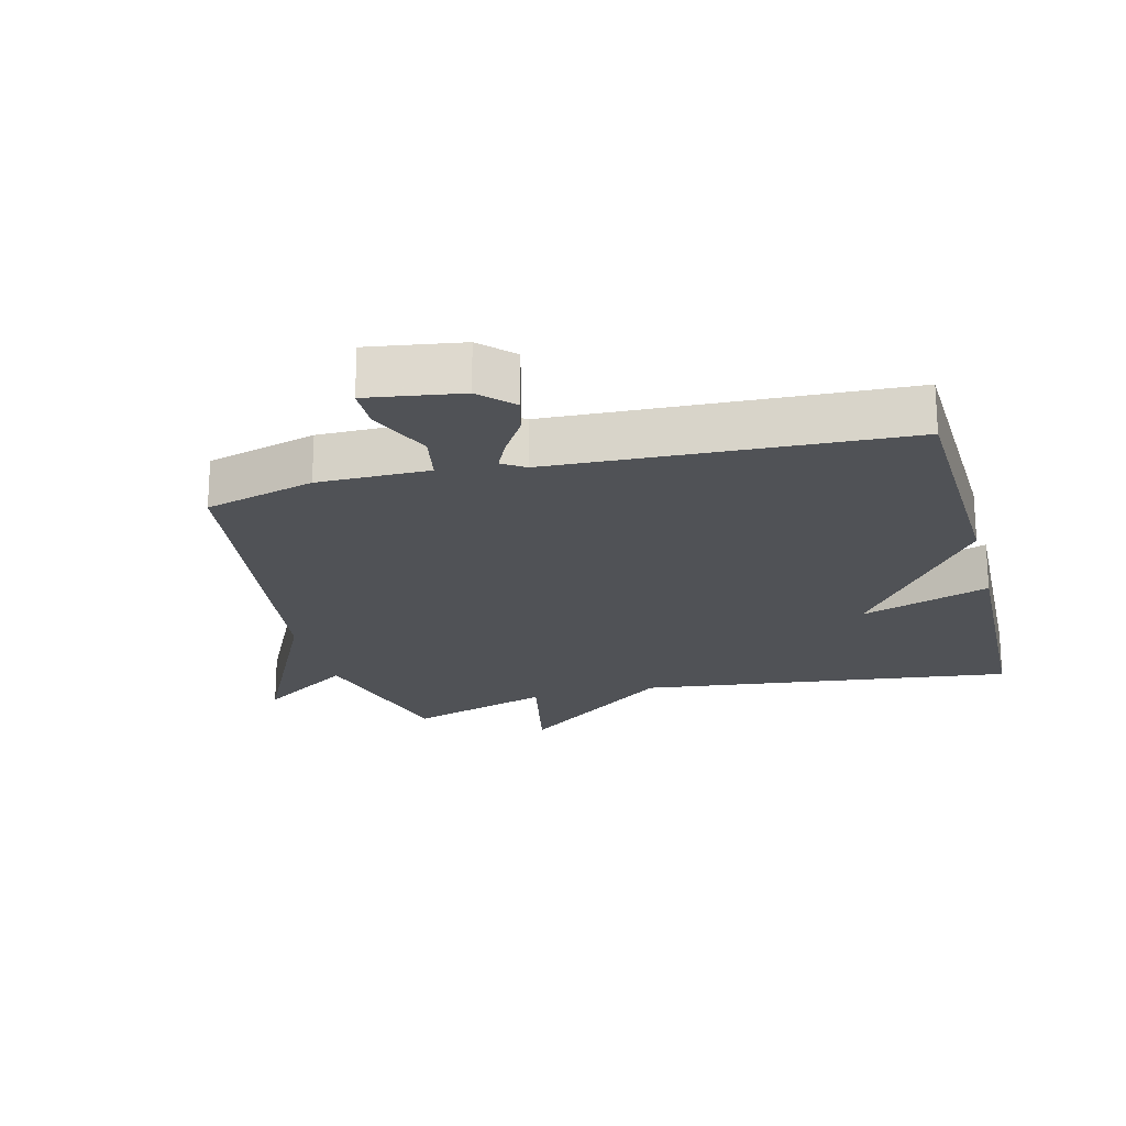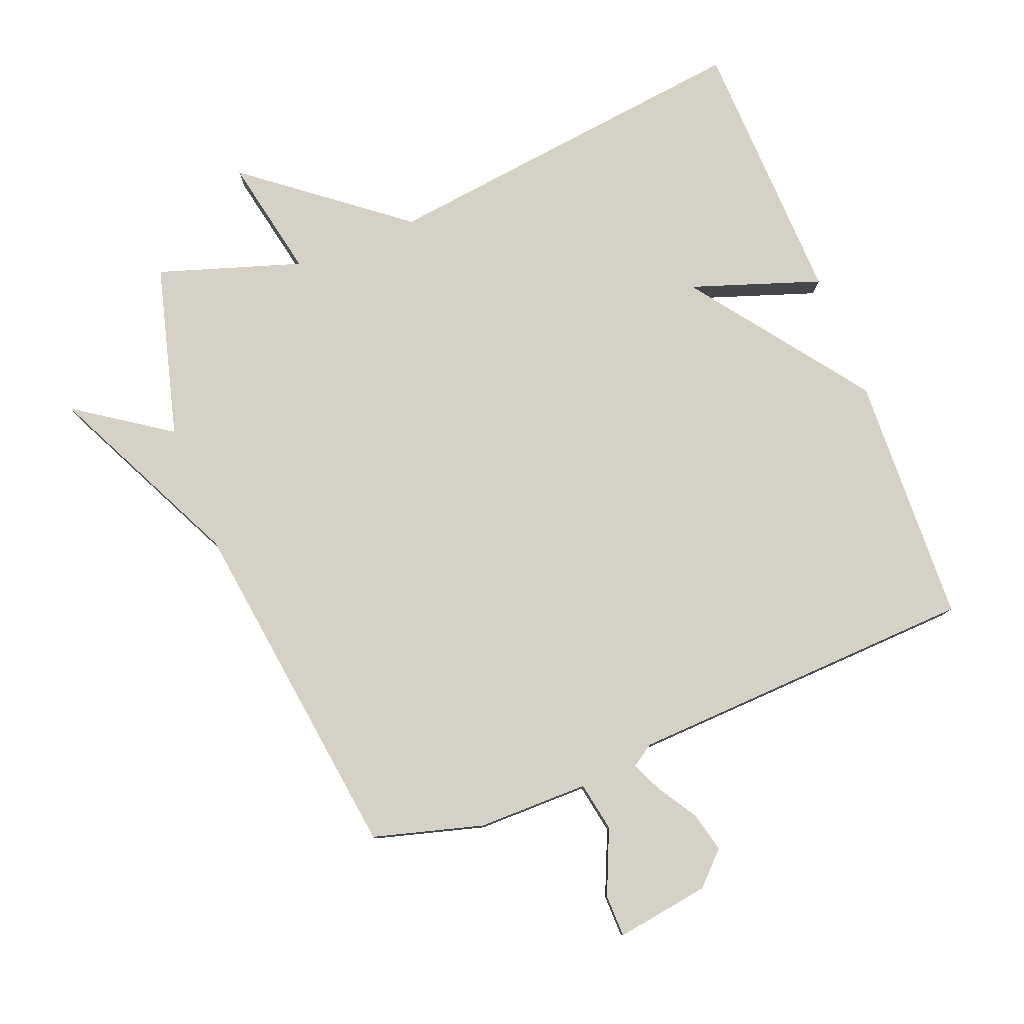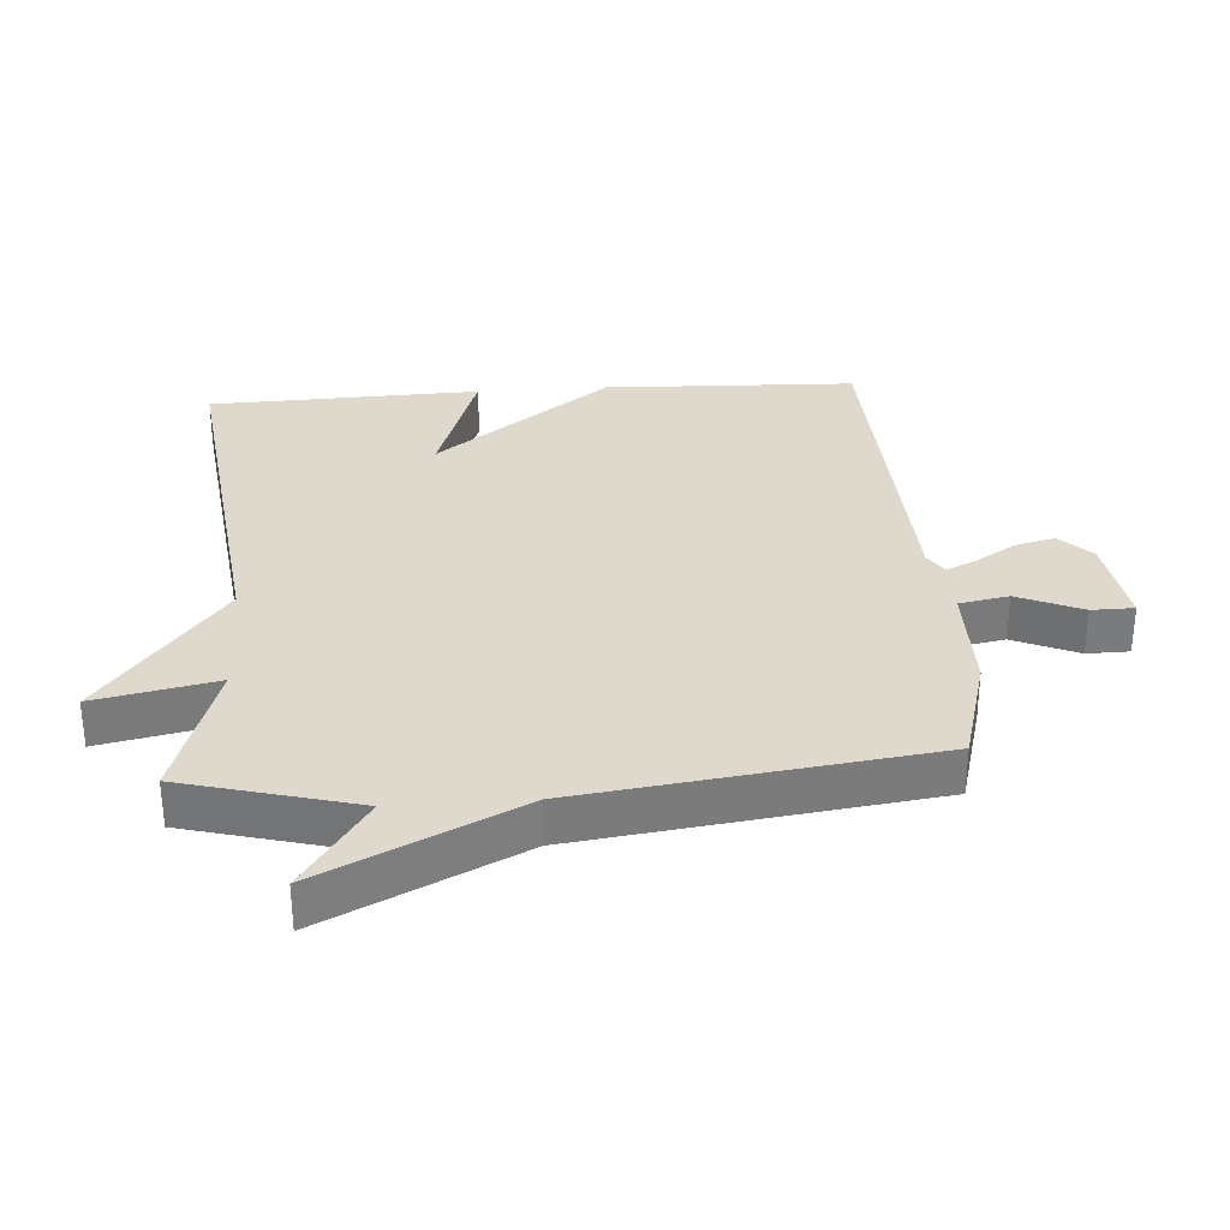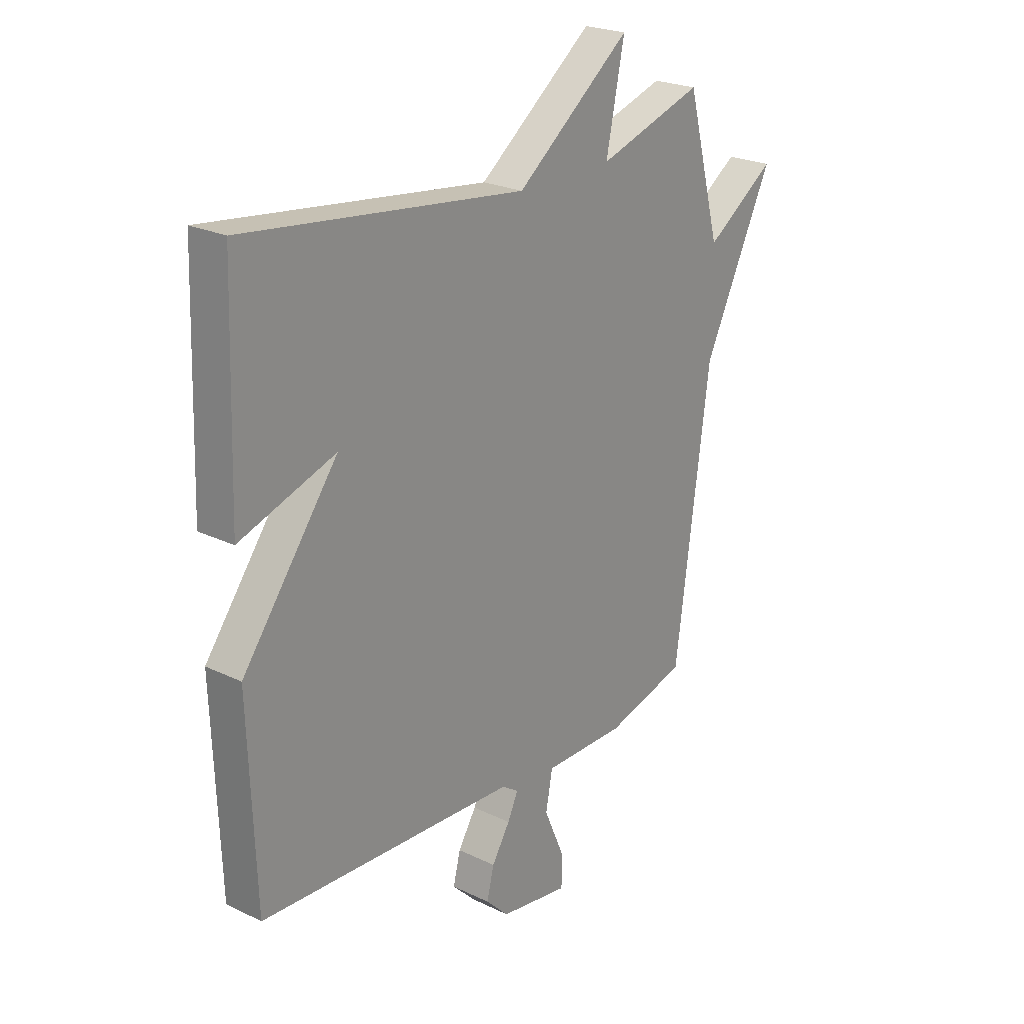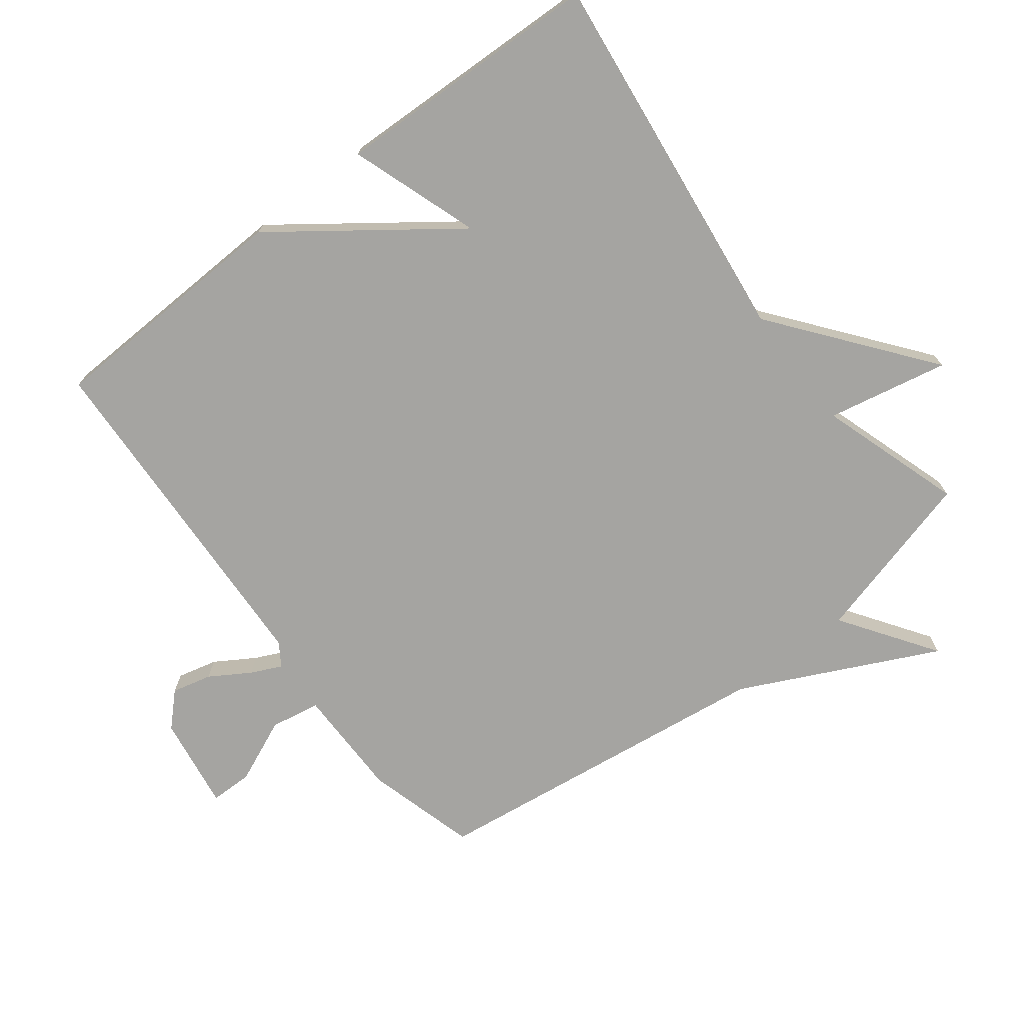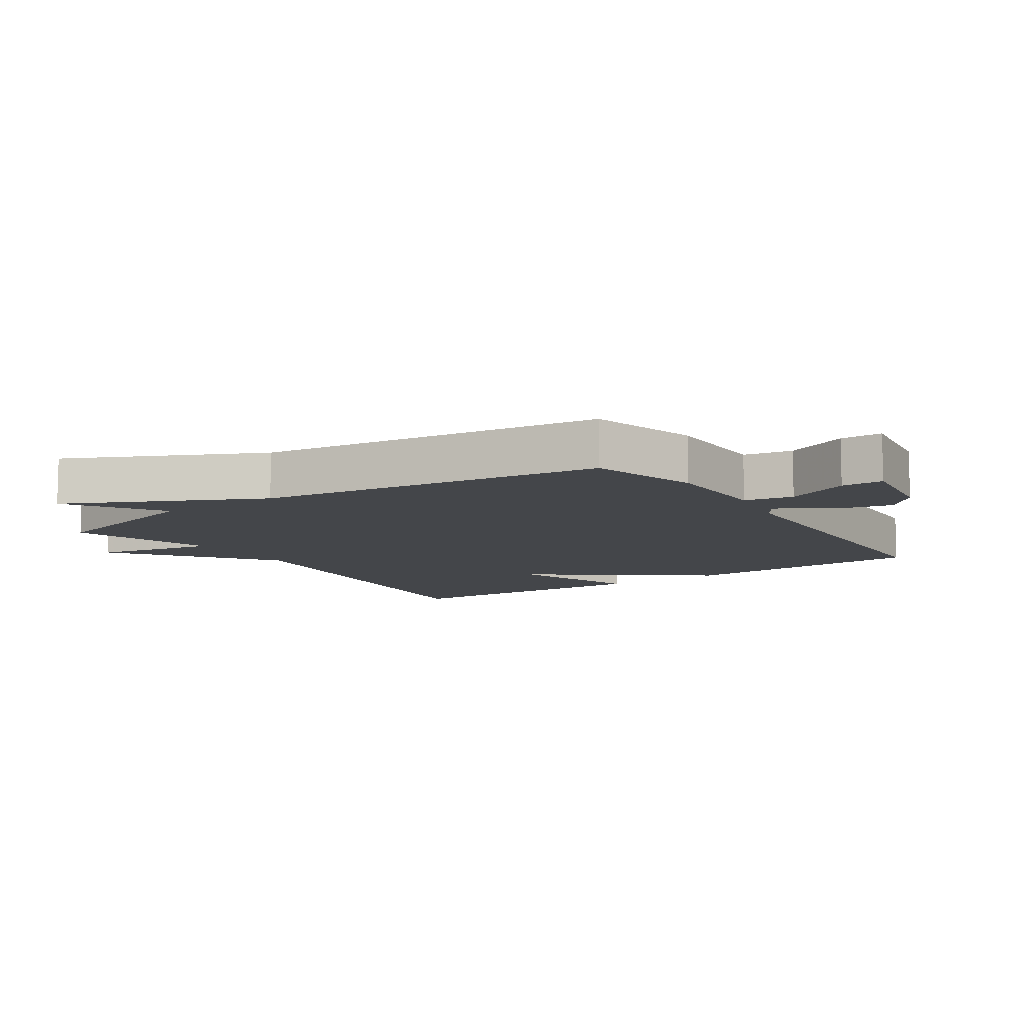
<metadata>
{"format":"obj","ext":"obj","renderer":"f3d","projection":"perspective","resolution":1024,"background":"white","views":[{"elev":-21.1,"azim":-165.7,"up":"+Y"},{"elev":79.5,"azim":158.6,"up":"+Y"},{"elev":32.0,"azim":86.0,"up":"+Y"},{"elev":23.6,"azim":-50.9,"up":"+Z"},{"elev":-73.2,"azim":-52.4,"up":"+Y"},{"elev":-9.8,"azim":123.9,"up":"+Y"}]}
</metadata>
<code>
v -0.5 0.07 0.5
v 0.08 0.07 0.429
v 0.318 0.07 0.615
v 0.28 0.07 0.429
v 0.5 0.07 0.5
v 0.571 0.07 0.235
v 0.716 0.07 0.334
v 0.571 0.07 0.035
v 0.5 0.07 -0.5
v 0.331 0.07 -0.547
v 0.16 0.07 -0.547
v 0.146 0.07 -0.623
v 0.189 0.07 -0.722
v 0.188 0.07 -0.787
v 0.044 0.07 -0.765
v -0.004 0.07 -0.717
v 0.011 0.07 -0.656
v 0.049 0.07 -0.595
v 0.071 0.07 -0.548
v 0.036 0.07 -0.525
v -0.5 0.07 -0.5
v -0.514 0.07 -0.115
v -0.315 0.07 0.153
v -0.514 0.07 0.085
v -0.5 0 0.5
v 0.08 0 0.429
v 0.318 0 0.615
v 0.28 0 0.429
v 0.5 0 0.5
v 0.571 0 0.235
v 0.716 0 0.334
v 0.571 0 0.035
v 0.5 0 -0.5
v 0.331 0 -0.547
v 0.16 0 -0.547
v 0.146 0 -0.623
v 0.189 0 -0.722
v 0.188 0 -0.787
v 0.044 0 -0.765
v -0.004 0 -0.717
v 0.011 0 -0.656
v 0.049 0 -0.595
v 0.071 0 -0.548
v 0.036 0 -0.525
v -0.5 0 -0.5
v -0.514 0 -0.115
v -0.315 0 0.153
v -0.514 0 0.085
f 23 24 1 2
f 22 23 2
f 21 22 2
f 20 21 2
f 2 3 4
f 20 2 4
f 19 20 4
f 16 17 18
f 15 16 18
f 14 15 18
f 13 14 18
f 12 13 18
f 11 12 18 19
f 8 9 10 11
f 8 11 19
f 7 8 19
f 6 7 19
f 4 5 6 19
f 26 25 48 47
f 26 47 46
f 26 46 45
f 26 45 44
f 28 27 26
f 28 26 44
f 28 44 43
f 42 41 40
f 42 40 39
f 42 39 38
f 42 38 37
f 42 37 36
f 43 42 36 35
f 35 34 33 32
f 43 35 32
f 43 32 31
f 43 31 30
f 43 30 29 28
f 1 25 26 2
f 2 26 27 3
f 3 27 28 4
f 4 28 29 5
f 5 29 30 6
f 6 30 31 7
f 7 31 32 8
f 8 32 33 9
f 9 33 34 10
f 10 34 35 11
f 11 35 36 12
f 12 36 37 13
f 13 37 38 14
f 14 38 39 15
f 15 39 40 16
f 16 40 41 17
f 17 41 42 18
f 18 42 43 19
f 19 43 44 20
f 20 44 45 21
f 21 45 46 22
f 22 46 47 23
f 23 47 48 24
f 24 48 25 1

</code>
